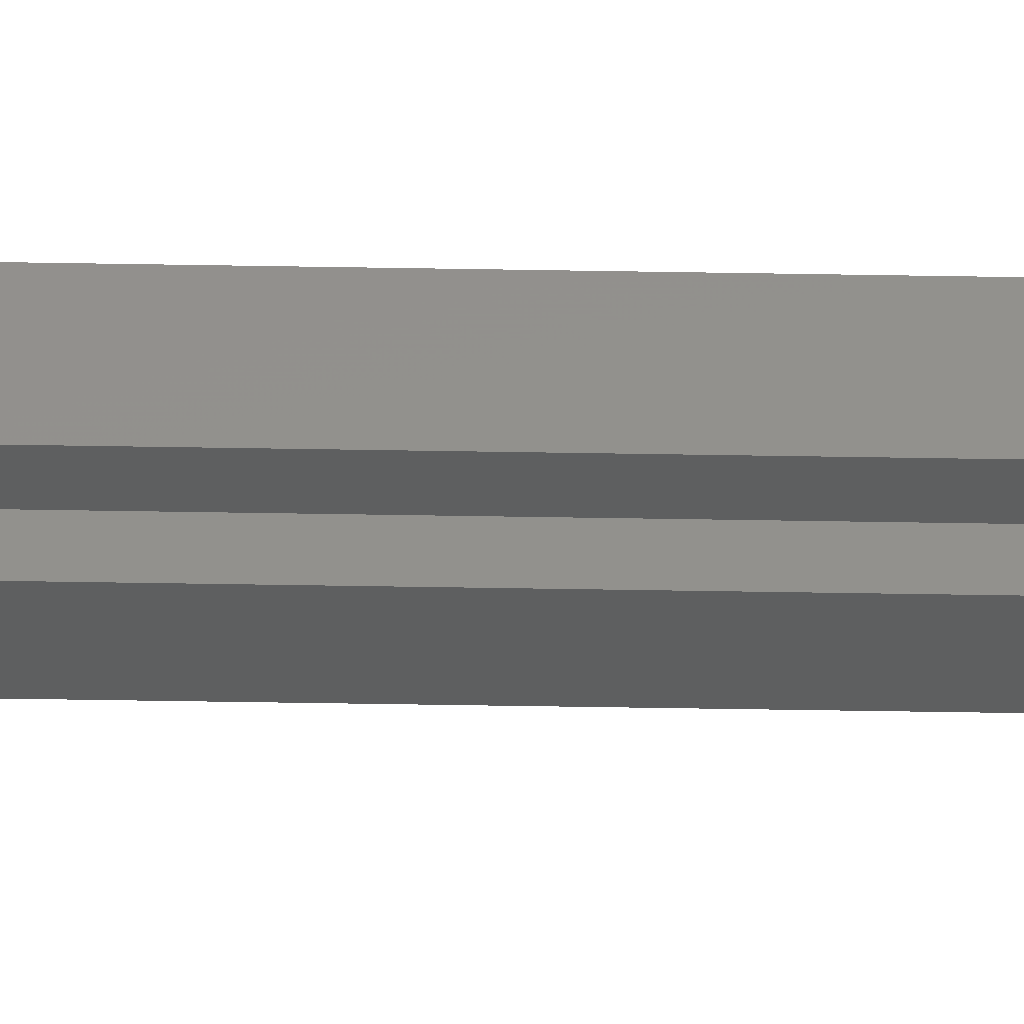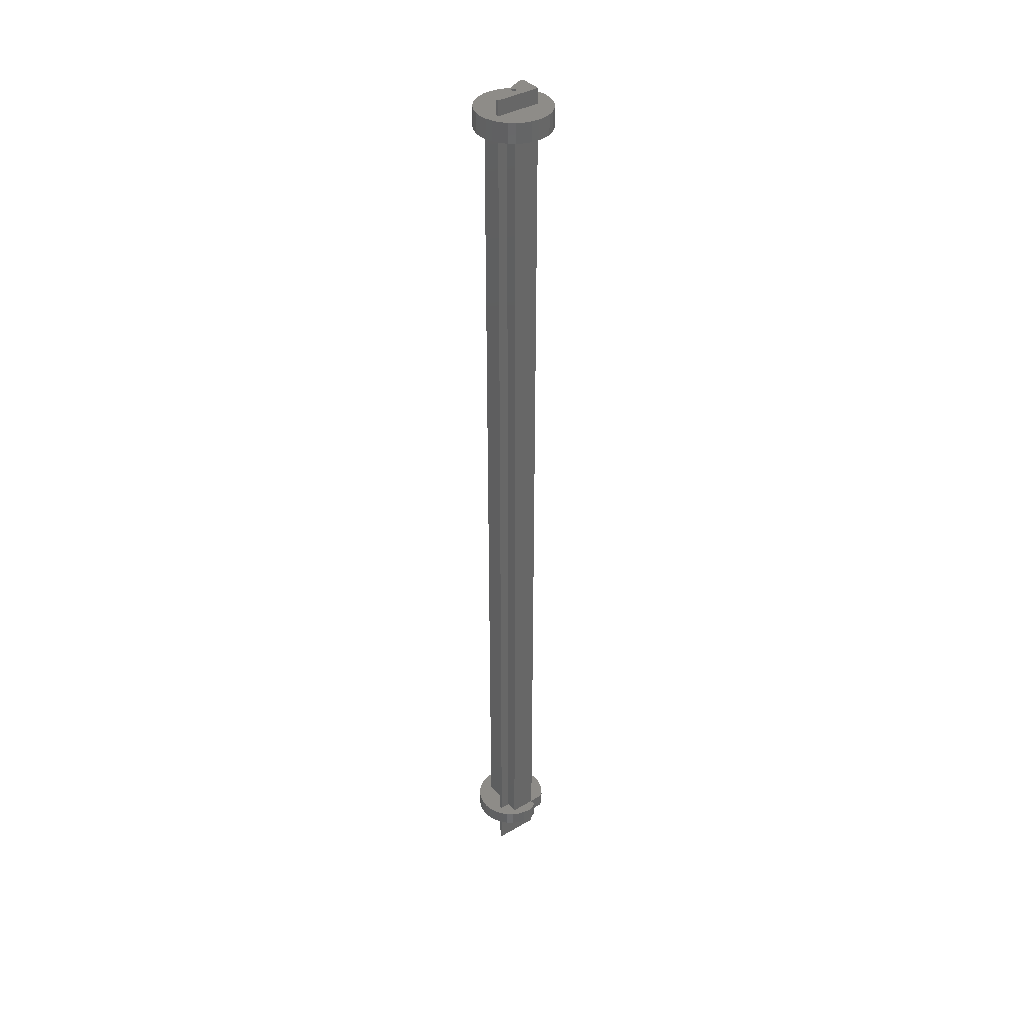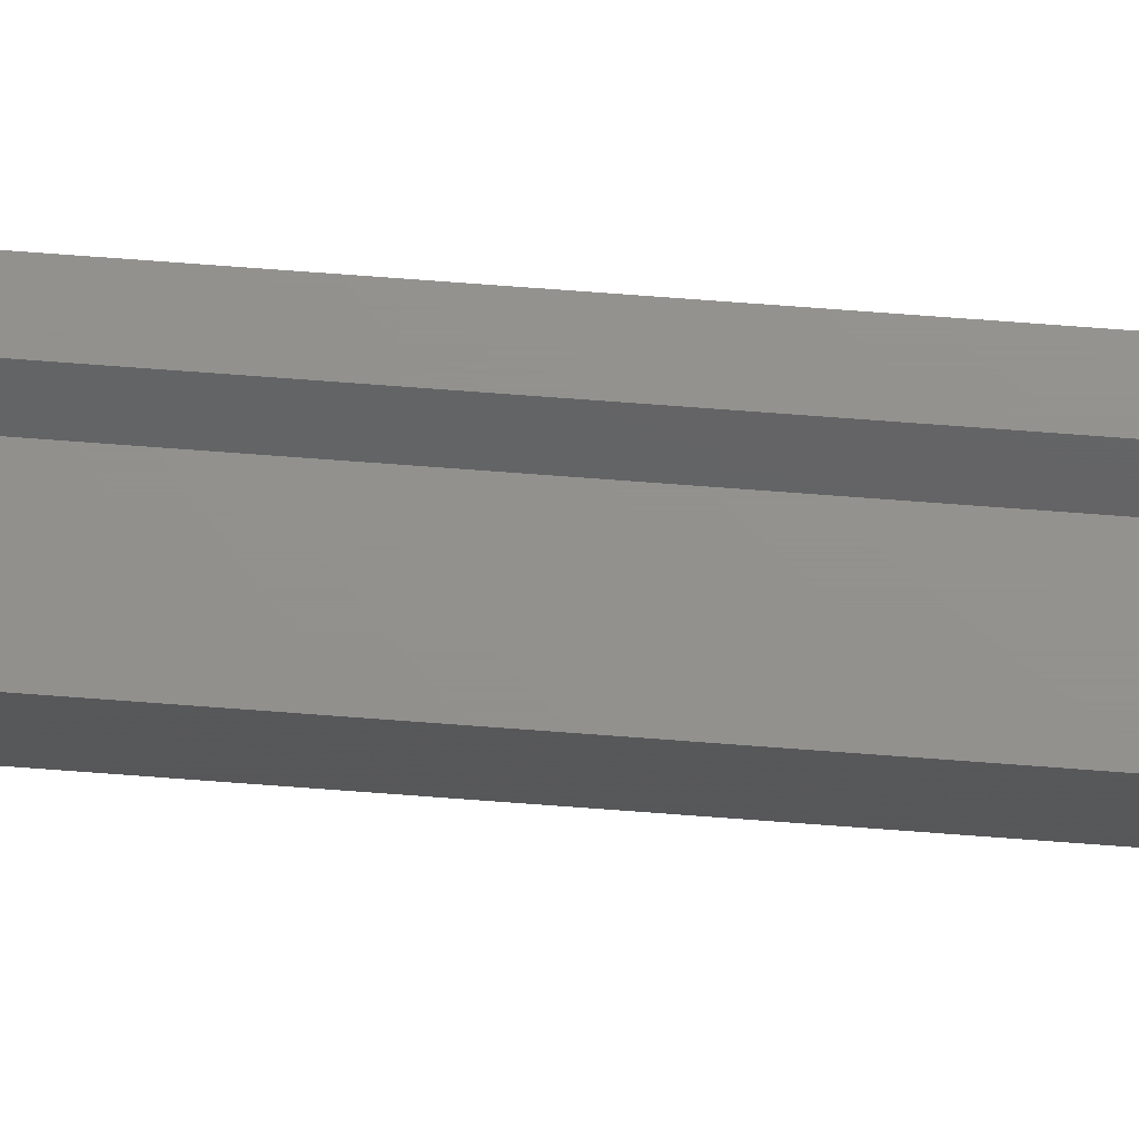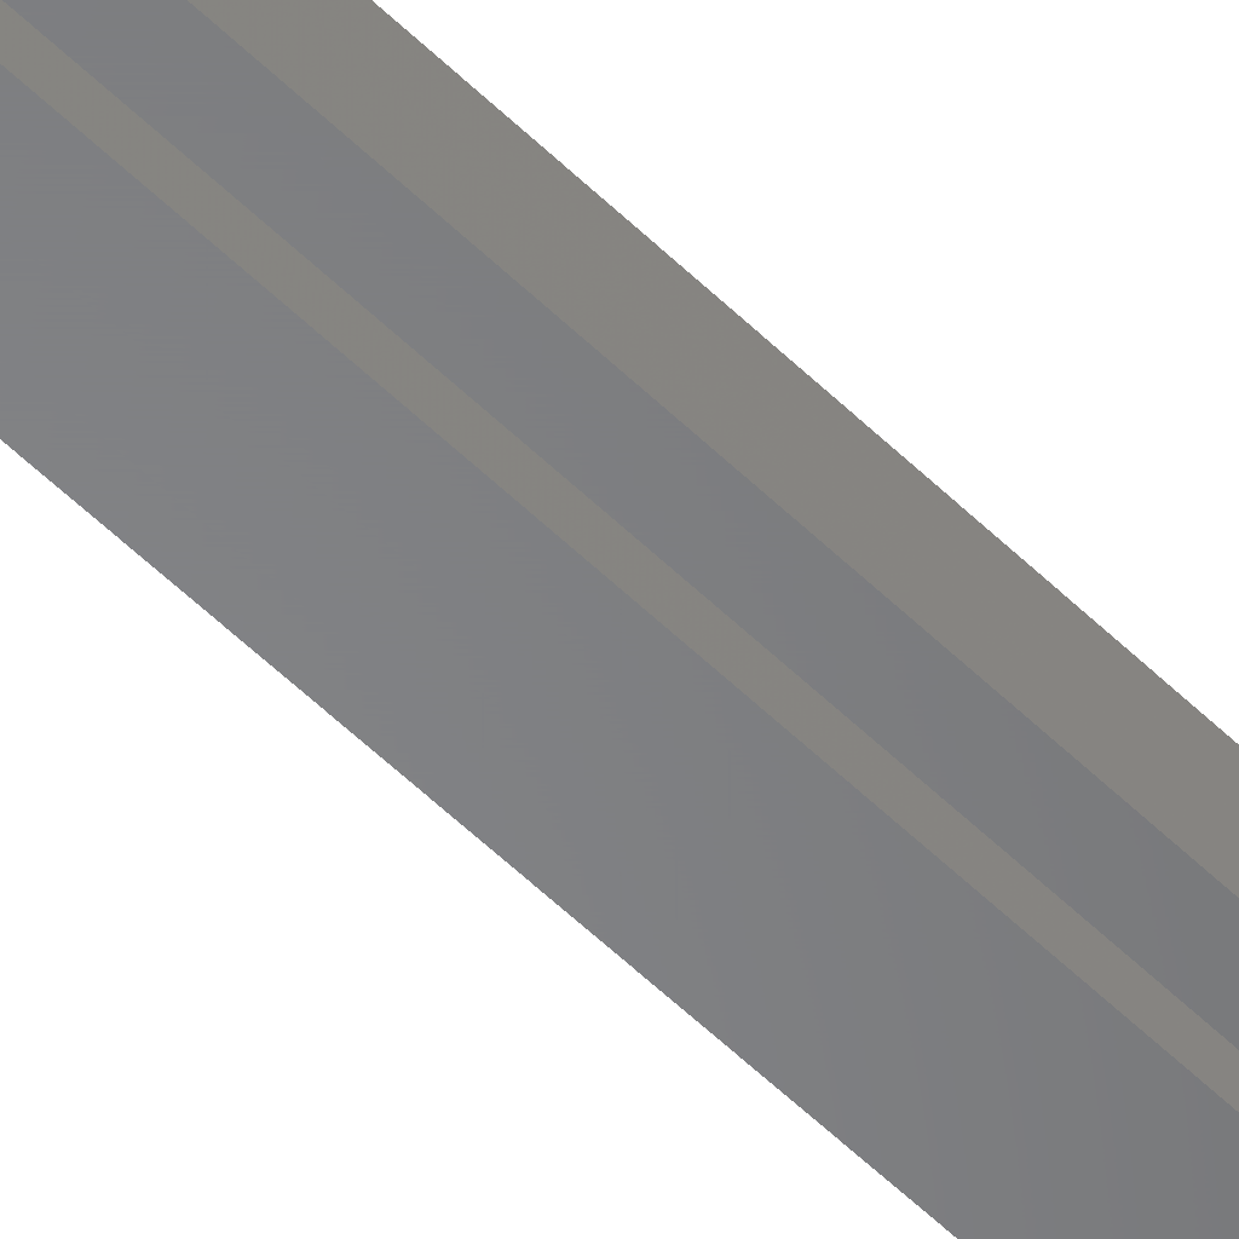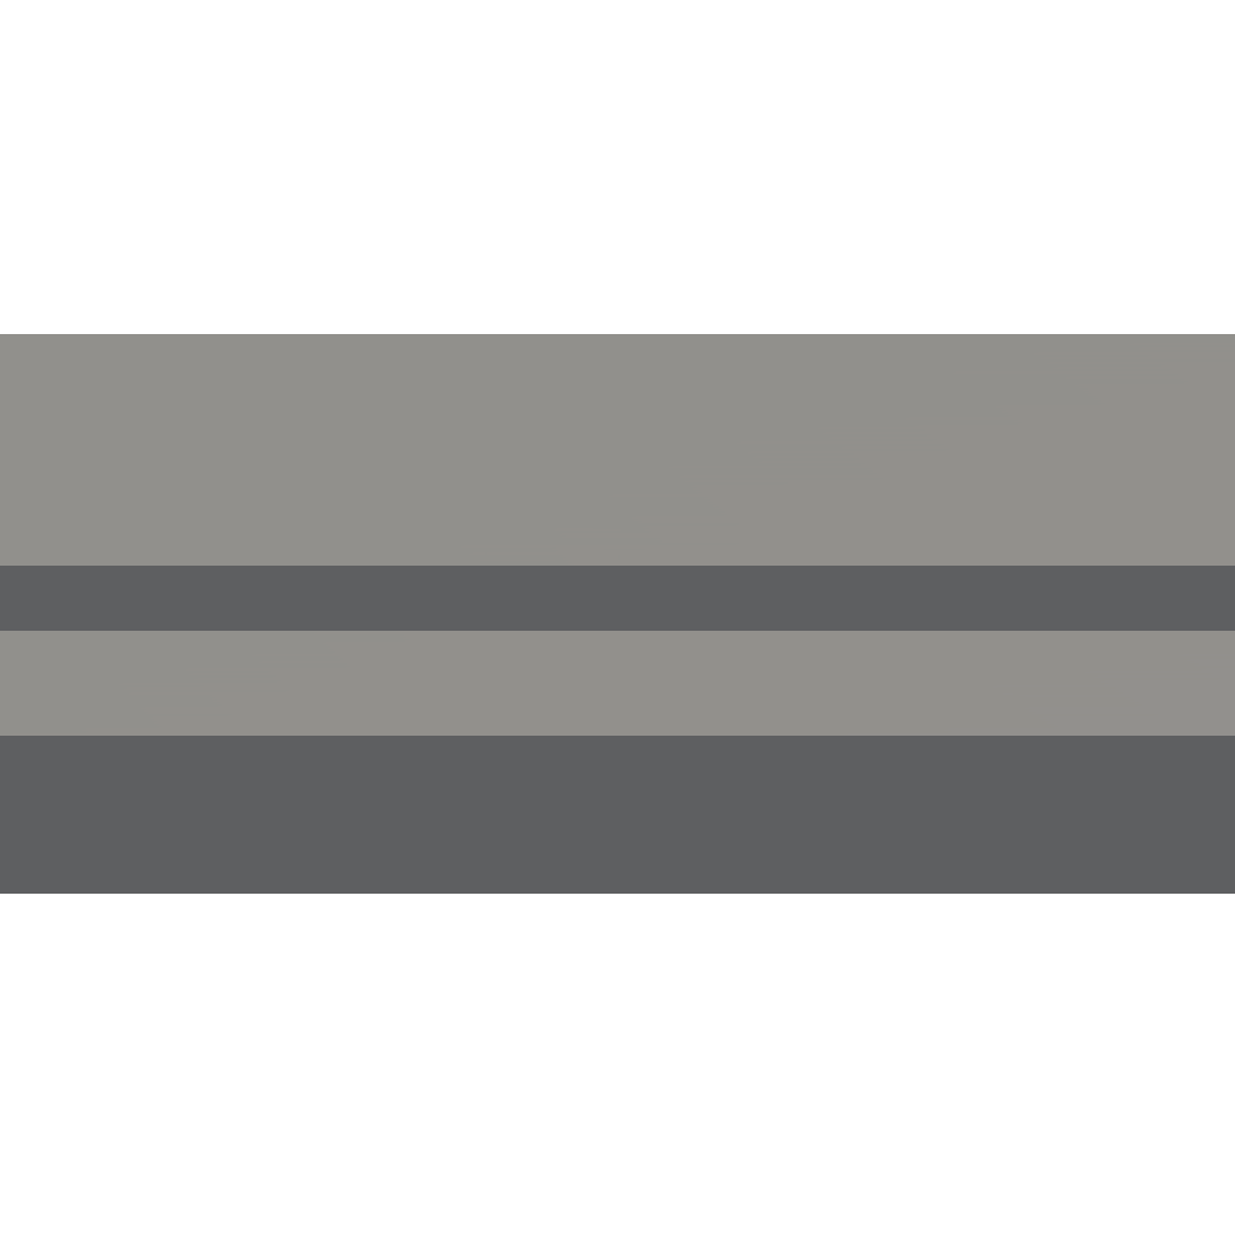
<metadata>
{"format":"stl","ext":"stl","renderer":"f3d","projection":"perspective","resolution":1024,"background":"white","views":[{"elev":-36.3,"azim":88.6,"up":"+Z"},{"elev":37.5,"azim":53.2,"up":"+Y"},{"elev":71.8,"azim":-85.7,"up":"+Z"},{"elev":-53.4,"azim":43.5,"up":"+Z"},{"elev":53.2,"azim":90.0,"up":"+Z"}]}
</metadata>
<code>
# stl→obj: 193 verts, 380 faces
v -0.03802 0.7266 0.01981
v 0.01593 0.7266 0.02954
v -0.03914 0.7266 0.03125
v 0.01554 0.7266 0.03125
v 0.07812 0.7266 0.03125
v 0.02305 0.7266 0.03296
v 0.02344 0.7266 0.03125
v 0.01703 0.7266 0.02816
v 0.02037 0.7266 0.0351
v 0.077 0.7266 0.04269
v 0.07366 0.7266 0.05369
v 0.06824 0.7266 0.06383
v 0.06095 0.7266 0.07271
v 0.05207 0.7266 0.08
v 0.04193 0.7266 0.08542
v 0.03093 0.7266 0.08876
v 0.01949 0.7266 0.08988
v 0.008051 0.7266 0.08876
v -0.002948 0.7266 0.08542
v -0.01309 0.7266 0.08
v -0.02197 0.7266 0.07271
v -0.02926 0.7266 0.06383
v -0.03468 0.7266 0.05369
v -0.03802 0.7266 0.04269
v 0.01861 0.7266 0.0351
v 0.02195 0.7266 0.03434
v 0.01949 0.7266 -0.02738
v 0.03093 0.7266 -0.02626
v 0.04193 0.7266 -0.02292
v 0.05207 0.7266 -0.0175
v 0.06095 0.7266 -0.01021
v 0.06824 0.7266 -0.001326
v 0.07366 0.7266 0.008811
v 0.077 0.7266 0.01981
v 0.01861 0.7266 0.0274
v 0.02305 0.7266 0.02954
v 0.02195 0.7266 0.02816
v 0.02037 0.7266 0.0274
v 0.01593 0.7266 0.03296
v 0.01703 0.7266 0.03434
v -0.03468 0.7266 0.008811
v -0.02926 0.7266 -0.001326
v -0.02197 0.7266 -0.01021
v -0.01309 0.7266 -0.0175
v -0.002948 0.7266 -0.02292
v 0.008051 0.7266 -0.02626
v 0.01703 0.75 0.02816
v 0.01593 0.75 0.02954
v 0.01554 0.75 0.03125
v 0.01861 0.75 0.0274
v 0.02037 0.75 0.0274
v 0.02195 0.75 0.02816
v 0.02305 0.75 0.02954
v 0.02344 0.75 0.03125
v 0.02195 0.75 0.03434
v 0.02305 0.75 0.03296
v 0.02037 0.75 0.0351
v 0.01861 0.75 0.0351
v 0.01703 0.75 0.03434
v 0.01593 0.75 0.03296
v 0.05469 -0.6953 -0.005097
v 0.05469 -0.6719 -0.005097
v 0.05114 -0.6953 -0.01219
v 0.05114 -0.6719 -0.01219
v 0.05469 -0.6719 0.01562
v 0.05469 -0.6953 0.01562
v 0.07014 -0.6953 0.02581
v 0.07014 -0.6719 0.02581
v 0.06505 -0.6953 0.01562
v 0.06505 -0.6719 0.01562
v -0.01916 -0.6719 0.01562
v -0.01916 -0.6719 0.05469
v -0.04606 -0.6719 0.02153
v 0.001228 -0.6719 0.08893
v 0.0239 -0.6719 0.08861
v 0.01258 -0.6719 0.08988
v -0.009727 -0.6719 0.08581
v 0.03477 -0.6719 0.08518
v -0.01987 -0.6719 0.08062
v 0.04476 -0.6719 0.07972
v -0.02882 -0.6719 0.07357
v 0.05351 -0.6719 0.07242
v -0.03624 -0.6719 0.06493
v 0.06068 -0.6719 0.06357
v -0.04185 -0.6719 0.05501
v 0.042 -0.6719 -0.01899
v -0.02259 -0.6719 -0.01627
v -0.01275 -0.6719 -0.02202
v 0.03171 -0.6719 -0.02389
v -0.001985 -0.6719 -0.02575
v 0.009297 -0.6719 -0.02733
v 0.02067 -0.6719 -0.0267
v 0.05469 -0.6719 0.05469
v 0.07039 -0.6719 0.03125
v 0.06929 -0.6719 0.04259
v 0.06601 -0.6719 0.0535
v -0.04543 -0.6719 0.04419
v -0.04685 -0.6719 0.03289
v -0.03113 -0.6719 -0.008735
v -0.03805 -0.6719 0.0003133
v -0.04309 -0.6719 0.01053
v 0.07039 -0.6953 0.03125
v -0.04543 -0.6953 0.04419
v -0.04685 -0.6953 0.03289
v -0.04606 -0.6953 0.02153
v -0.04309 -0.6953 0.01053
v -0.03805 -0.6953 0.0003133
v -0.03113 -0.6953 -0.008735
v -0.02259 -0.6953 -0.01627
v -0.01275 -0.6953 -0.02202
v -0.001985 -0.6953 -0.02575
v 0.009297 -0.6953 -0.02733
v 0.02067 -0.6953 -0.0267
v 0.03171 -0.6953 -0.02389
v 0.042 -0.6953 -0.01899
v -0.04185 -0.6953 0.05501
v -0.03624 -0.6953 0.06493
v -0.02882 -0.6953 0.07357
v -0.01987 -0.6953 0.08062
v -0.009727 -0.6953 0.08581
v 0.001228 -0.6953 0.08893
v 0.01258 -0.6953 0.08988
v 0.0239 -0.6953 0.08861
v 0.03477 -0.6953 0.08518
v 0.04476 -0.6953 0.07972
v 0.05351 -0.6953 0.07242
v 0.06068 -0.6953 0.06357
v 0.06601 -0.6953 0.0535
v 0.06929 -0.6953 0.04259
v 0.01949 0.6953 0.08988
v 0.03093 0.6953 0.08876
v 0.04193 0.6953 0.08542
v 0.05207 0.6953 0.08
v 0.06095 0.6953 0.07271
v 0.06824 0.6953 0.06383
v 0.07366 0.6953 0.05369
v 0.077 0.6953 0.04269
v 0.07812 0.6953 0.03125
v 0.008051 0.6953 0.08876
v -0.002948 0.6953 0.08542
v -0.01309 0.6953 0.08
v -0.02197 0.6953 0.07271
v -0.02926 0.6953 0.06383
v -0.03468 0.6953 0.05369
v -0.03802 0.6953 0.04269
v -0.03914 0.6953 0.03125
v 0.01949 0.6953 -0.02738
v 0.008051 0.6953 -0.02626
v -0.002948 0.6953 -0.02292
v -0.01309 0.6953 -0.0175
v -0.02197 0.6953 -0.01021
v -0.02926 0.6953 -0.001326
v -0.03468 0.6953 0.008811
v -0.03802 0.6953 0.01981
v 0.03093 0.6953 -0.02626
v 0.04193 0.6953 -0.02292
v 0.05207 0.6953 -0.0175
v 0.06095 0.6953 -0.01021
v 0.06824 0.6953 -0.001326
v 0.07366 0.6953 0.008811
v 0.077 0.6953 0.01981
v -0.01916 0.6953 0.01562
v 0.05469 0.6953 0.01562
v 0.05469 0.6953 0.05469
v -0.01916 0.6953 0.05469
v 0.03553 0.75 0.07031
v 0.03553 0.75 -2.175e-18
v 0 0.75 0
v 4.784e-19 0.75 0.007812
v 0.03125 0.75 0.07031
v 0.01466 -0.7266 0.03392
v 0.01349 -0.75 0.0348
v 0.01349 -0.7266 0.0348
v 0.01466 -0.75 0.03392
v 0.01544 -0.7266 0.03269
v 0.01544 -0.75 0.03269
v 0.01571 -0.7266 0.03125
v 0.01571 -0.75 0.03125
v 0.01446 -0.7266 0.02837
v 0.01538 -0.75 0.02968
v 0.01538 -0.7266 0.02968
v 0.01446 -0.75 0.02837
v 0.01309 -0.7266 0.02753
v 0.01309 -0.75 0.02753
v 0.01151 -0.7266 0.02731
v 0.01151 -0.75 0.02731
v 0.009962 -0.7266 0.02774
v 0.009962 -0.75 0.02774
v 4.784e-19 -0.75 0.007812
v 0 -0.75 0
v 0.03553 -0.75 0.07031
v 0.03125 -0.75 0.07031
v 0.03553 -0.75 -2.175e-18
f 1 2 3
f 2 4 3
f 5 6 7
f 8 2 1
f 9 10 11
f 9 11 12
f 9 12 13
f 9 13 14
f 9 14 15
f 9 15 16
f 9 16 17
f 9 17 18
f 9 18 19
f 9 19 20
f 9 20 21
f 9 21 22
f 9 22 23
f 9 23 24
f 9 24 25
f 10 9 26
f 10 26 6
f 10 6 5
f 27 28 29
f 27 29 30
f 27 30 31
f 27 31 32
f 27 32 33
f 27 33 34
f 27 34 35
f 34 5 7
f 34 7 36
f 34 36 37
f 34 37 38
f 34 38 35
f 24 3 4
f 24 4 39
f 24 39 40
f 24 40 25
f 35 8 1
f 35 1 41
f 35 41 42
f 35 42 43
f 35 43 44
f 35 44 45
f 35 45 46
f 35 46 27
f 35 47 8
f 8 47 48
f 8 48 2
f 2 48 49
f 2 49 4
f 47 35 50
f 50 35 38
f 50 38 51
f 51 38 37
f 51 37 52
f 52 37 36
f 52 36 53
f 53 36 7
f 53 7 54
f 9 55 26
f 26 55 56
f 26 56 6
f 6 56 54
f 6 54 7
f 55 9 57
f 57 9 25
f 57 25 58
f 58 25 40
f 58 40 59
f 59 40 39
f 59 39 60
f 60 39 4
f 60 4 49
f 61 62 63
f 63 62 64
f 65 62 66
f 66 62 61
f 67 68 69
f 69 68 70
f 70 65 69
f 69 65 66
f 71 72 73
f 74 75 76
f 75 74 77
f 75 77 78
f 78 77 79
f 78 79 80
f 80 79 81
f 80 81 82
f 82 81 83
f 82 83 84
f 84 83 85
f 86 87 88
f 86 88 89
f 88 90 89
f 89 90 91
f 89 91 92
f 93 94 95
f 93 95 96
f 93 96 84
f 72 93 84
f 72 84 85
f 72 85 97
f 72 97 98
f 72 98 73
f 64 62 99
f 64 99 87
f 64 87 86
f 68 94 93
f 68 93 65
f 68 65 70
f 99 62 100
f 100 62 65
f 100 65 101
f 101 65 71
f 101 71 73
f 67 102 68
f 68 102 94
f 85 103 97
f 97 103 104
f 97 104 98
f 98 104 105
f 98 105 73
f 73 105 106
f 73 106 101
f 101 106 107
f 101 107 100
f 100 107 108
f 100 108 99
f 99 108 109
f 99 109 87
f 87 109 110
f 87 110 88
f 88 110 111
f 88 111 90
f 90 111 112
f 90 112 91
f 91 112 113
f 91 113 92
f 92 113 114
f 92 114 89
f 89 114 115
f 89 115 86
f 86 115 63
f 86 63 64
f 103 85 116
f 116 85 83
f 116 83 117
f 117 83 81
f 117 81 118
f 118 81 79
f 118 79 119
f 119 79 77
f 119 77 120
f 120 77 74
f 120 74 121
f 121 74 76
f 121 76 122
f 122 76 75
f 122 75 123
f 123 75 78
f 123 78 124
f 124 78 80
f 124 80 125
f 125 80 82
f 125 82 126
f 126 82 84
f 126 84 127
f 127 84 96
f 127 96 128
f 128 96 95
f 128 95 129
f 129 95 94
f 129 94 102
f 61 107 66
f 107 106 66
f 122 123 121
f 120 121 123
f 124 120 123
f 119 120 124
f 125 119 124
f 118 119 125
f 126 118 125
f 117 118 126
f 127 117 126
f 116 117 127
f 128 116 127
f 108 107 61
f 110 109 115
f 114 110 115
f 114 111 110
f 112 111 114
f 113 112 114
f 63 115 109
f 63 109 108
f 63 108 61
f 105 104 67
f 105 67 69
f 105 69 66
f 105 66 106
f 67 104 102
f 102 104 103
f 102 103 129
f 129 103 116
f 129 116 128
f 130 16 131
f 131 16 15
f 131 15 132
f 132 15 14
f 132 14 133
f 133 14 13
f 133 13 134
f 134 13 12
f 134 12 135
f 135 12 11
f 135 11 136
f 136 11 10
f 136 10 137
f 137 10 5
f 137 5 138
f 16 130 17
f 17 130 139
f 17 139 18
f 18 139 140
f 18 140 19
f 19 140 141
f 19 141 20
f 20 141 142
f 20 142 21
f 21 142 143
f 21 143 22
f 22 143 144
f 22 144 23
f 23 144 145
f 23 145 24
f 24 145 146
f 24 146 3
f 147 46 148
f 148 46 45
f 148 45 149
f 149 45 44
f 149 44 150
f 150 44 43
f 150 43 151
f 151 43 42
f 151 42 152
f 152 42 41
f 152 41 153
f 153 41 1
f 153 1 154
f 154 1 3
f 154 3 146
f 46 147 27
f 27 147 155
f 27 155 28
f 28 155 156
f 28 156 29
f 29 156 157
f 29 157 30
f 30 157 158
f 30 158 31
f 31 158 159
f 31 159 32
f 32 159 160
f 32 160 33
f 33 160 161
f 33 161 34
f 34 161 138
f 34 138 5
f 162 150 151
f 162 151 152
f 162 152 153
f 162 153 154
f 163 161 160
f 163 160 159
f 163 159 158
f 163 158 157
f 163 157 156
f 163 156 155
f 163 155 147
f 163 147 148
f 163 148 149
f 163 149 150
f 163 150 162
f 164 165 141
f 164 141 140
f 164 140 139
f 164 139 130
f 164 130 131
f 164 131 132
f 164 132 133
f 164 133 134
f 164 134 135
f 164 135 136
f 164 136 137
f 164 137 138
f 164 138 161
f 164 161 163
f 165 162 154
f 165 154 146
f 165 146 145
f 165 145 144
f 165 144 143
f 165 143 142
f 165 142 141
f 164 163 93
f 93 163 65
f 165 164 72
f 72 164 93
f 162 165 71
f 71 165 72
f 163 162 65
f 65 162 71
f 56 55 166
f 55 58 166
f 167 51 52
f 167 52 53
f 167 53 54
f 167 54 56
f 167 56 166
f 168 169 47
f 168 47 51
f 168 51 167
f 170 166 58
f 170 58 59
f 170 59 60
f 170 60 169
f 169 60 49
f 169 49 48
f 169 48 47
f 171 172 173
f 172 171 174
f 174 171 175
f 174 175 176
f 176 175 177
f 176 177 178
f 179 180 181
f 181 180 178
f 181 178 177
f 180 179 182
f 182 179 183
f 182 183 184
f 184 183 185
f 184 185 186
f 186 185 187
f 186 187 188
f 179 185 183
f 187 185 179
f 187 179 181
f 187 181 177
f 187 177 175
f 187 175 171
f 187 171 173
f 189 186 188
f 189 190 186
f 191 192 172
f 191 172 174
f 191 174 176
f 191 176 193
f 193 176 178
f 193 178 180
f 193 180 182
f 193 182 184
f 193 184 186
f 193 186 190
f 188 187 189
f 187 169 189
f 187 173 169
f 173 170 169
f 170 173 192
f 173 172 192
f 169 168 189
f 189 168 190
f 166 170 191
f 191 170 192
f 167 166 193
f 193 166 191
f 168 167 190
f 190 167 193

</code>
